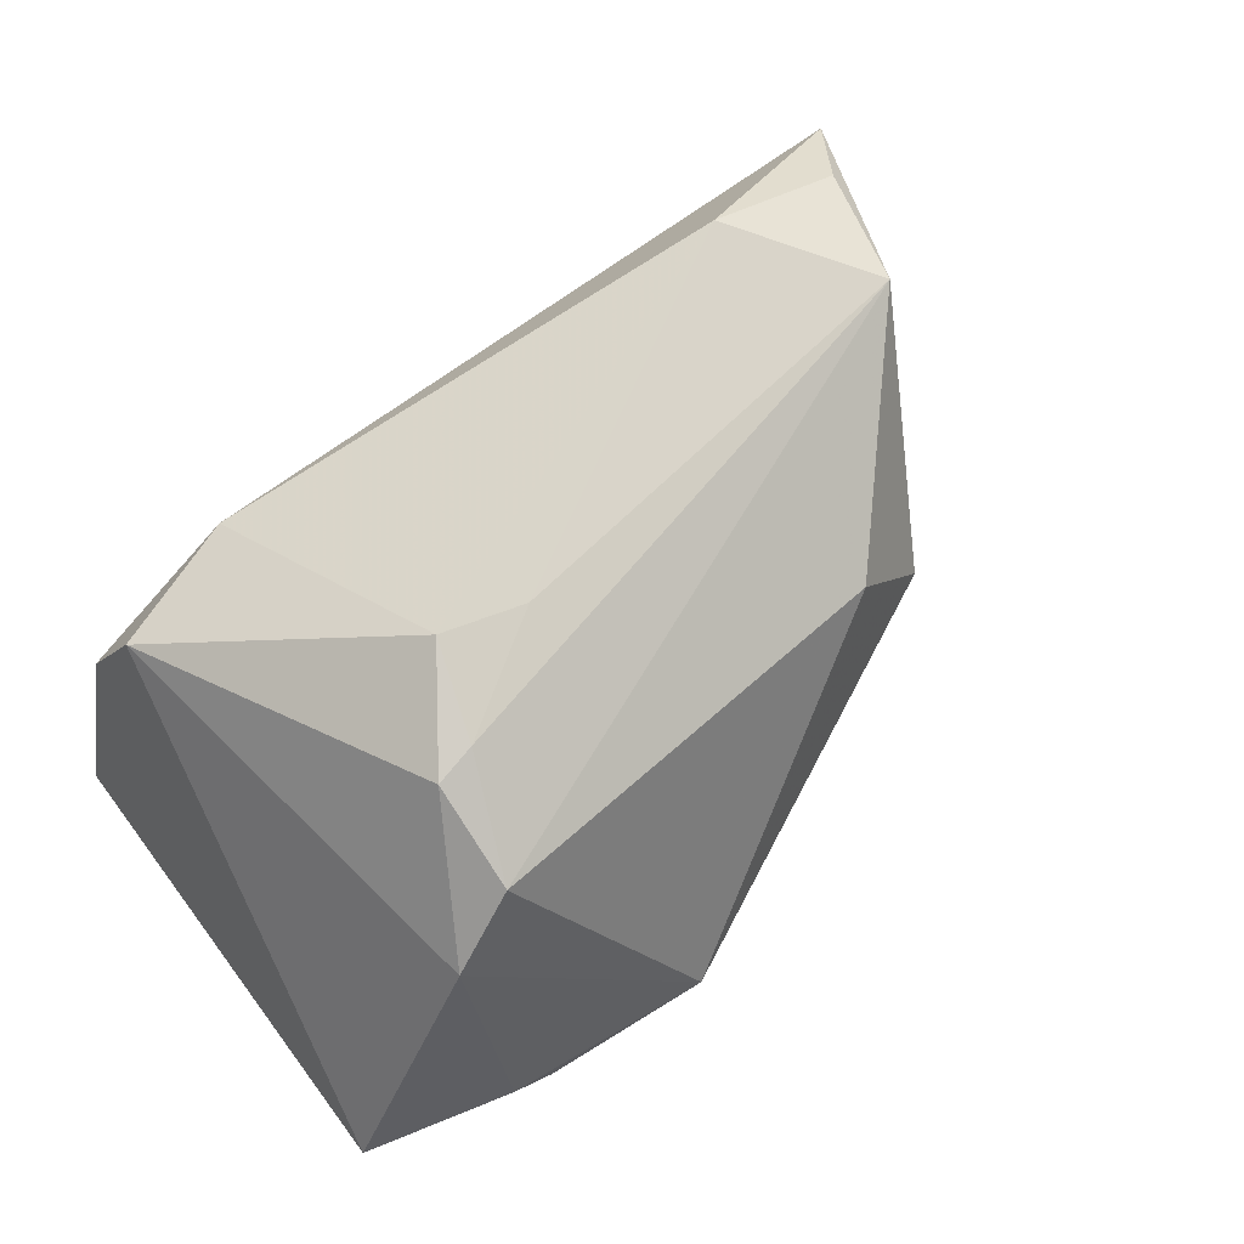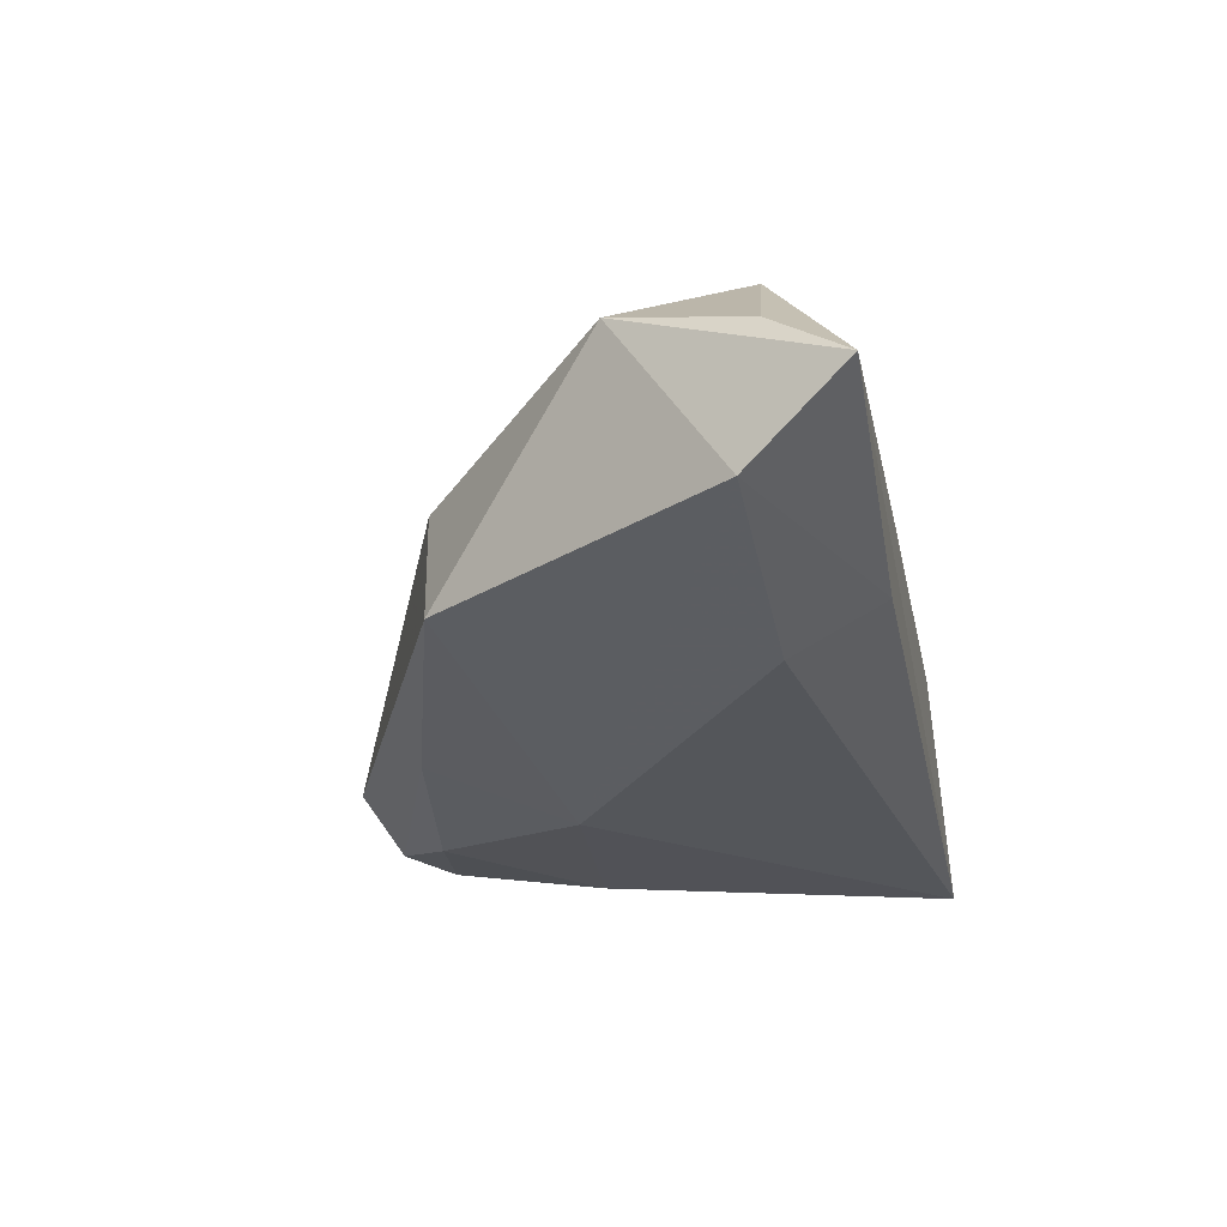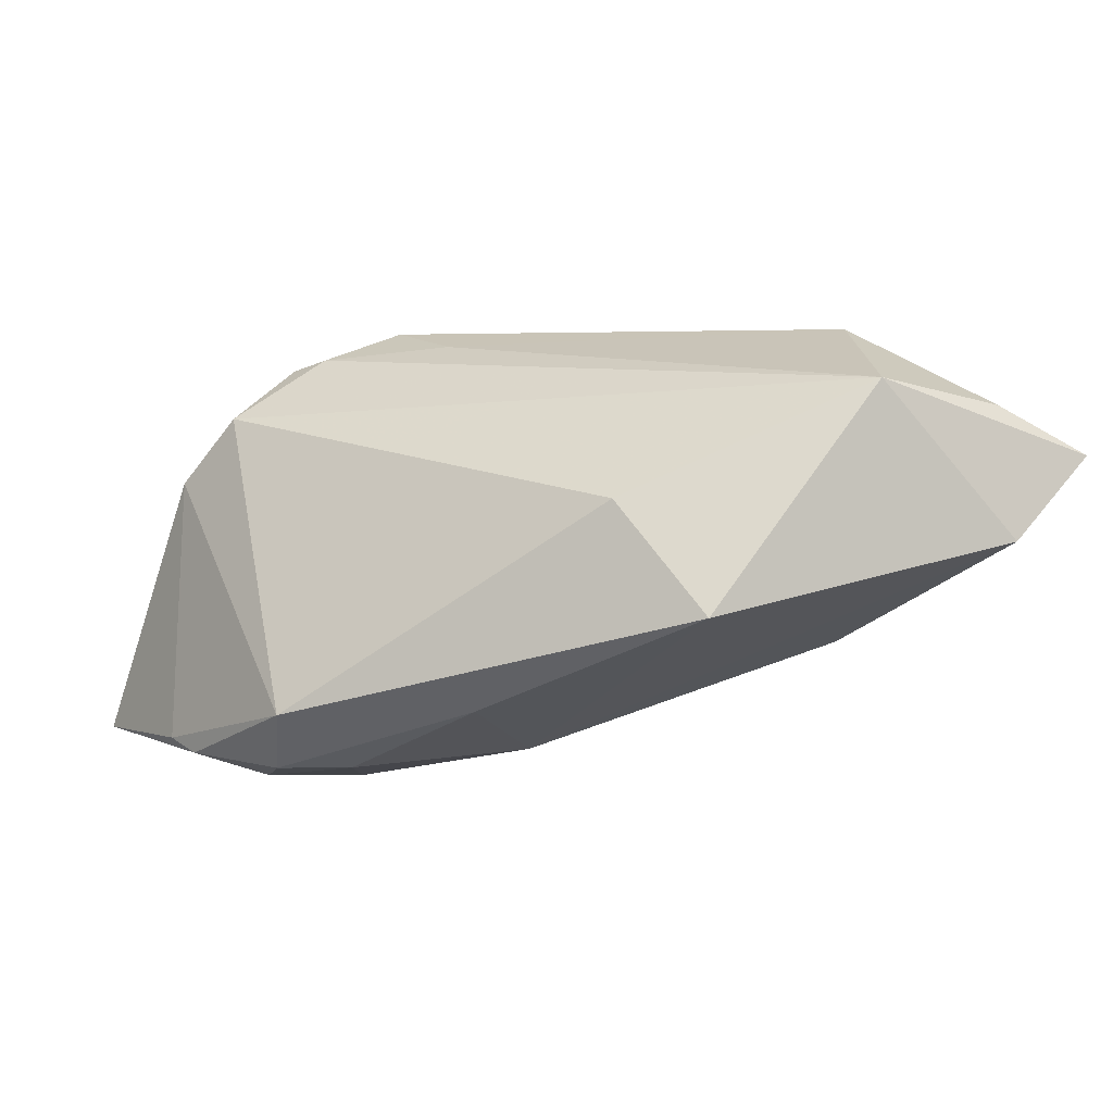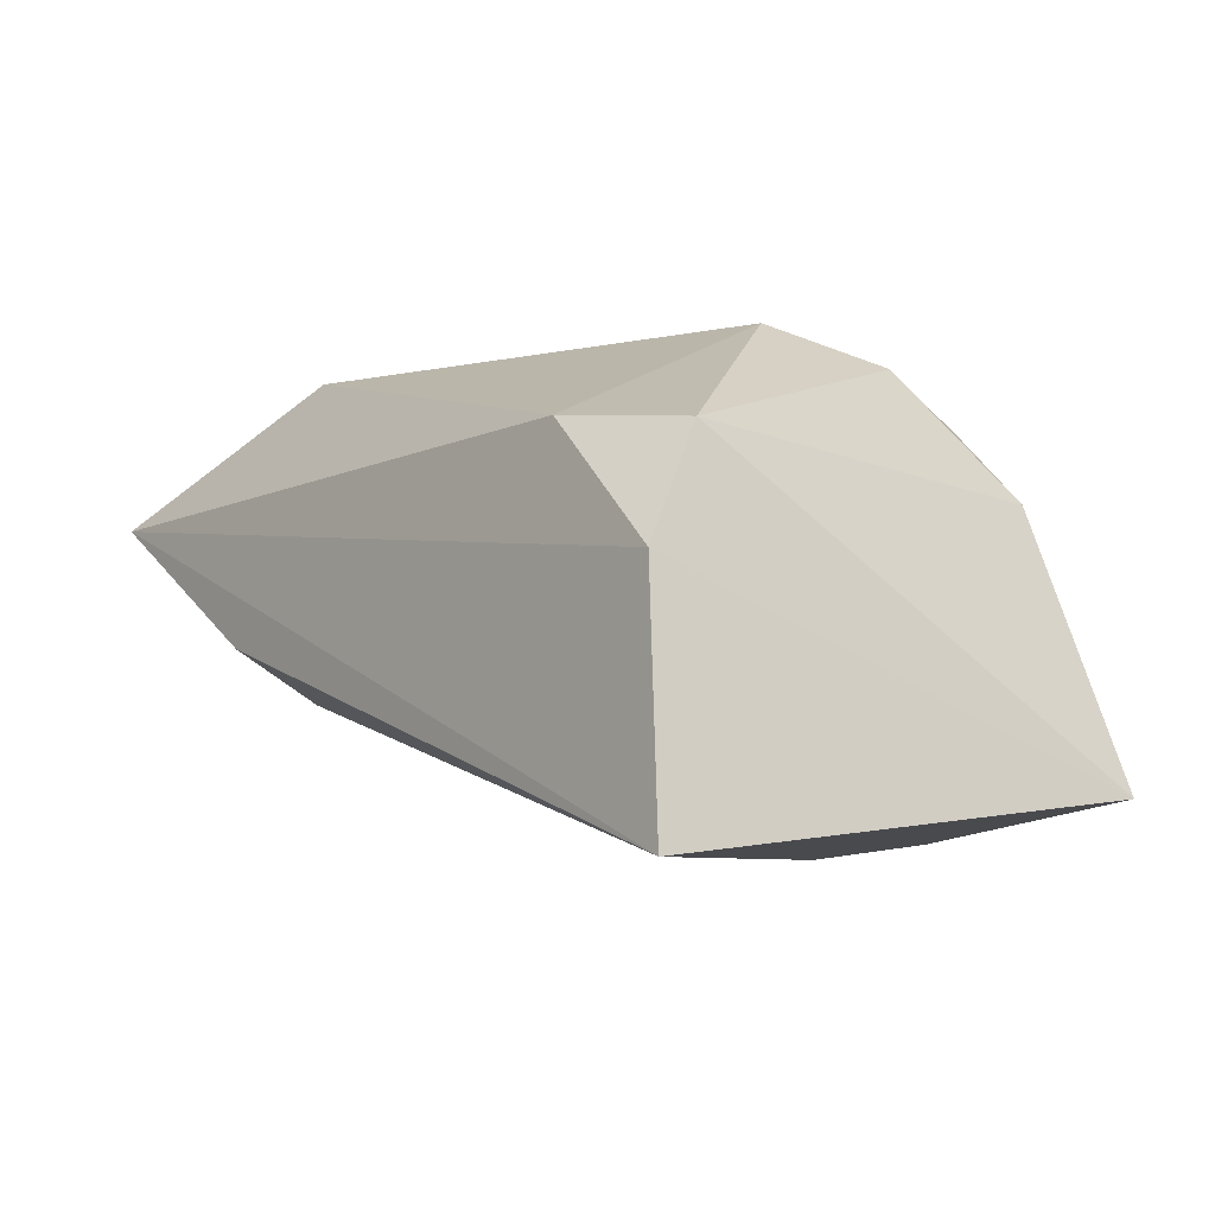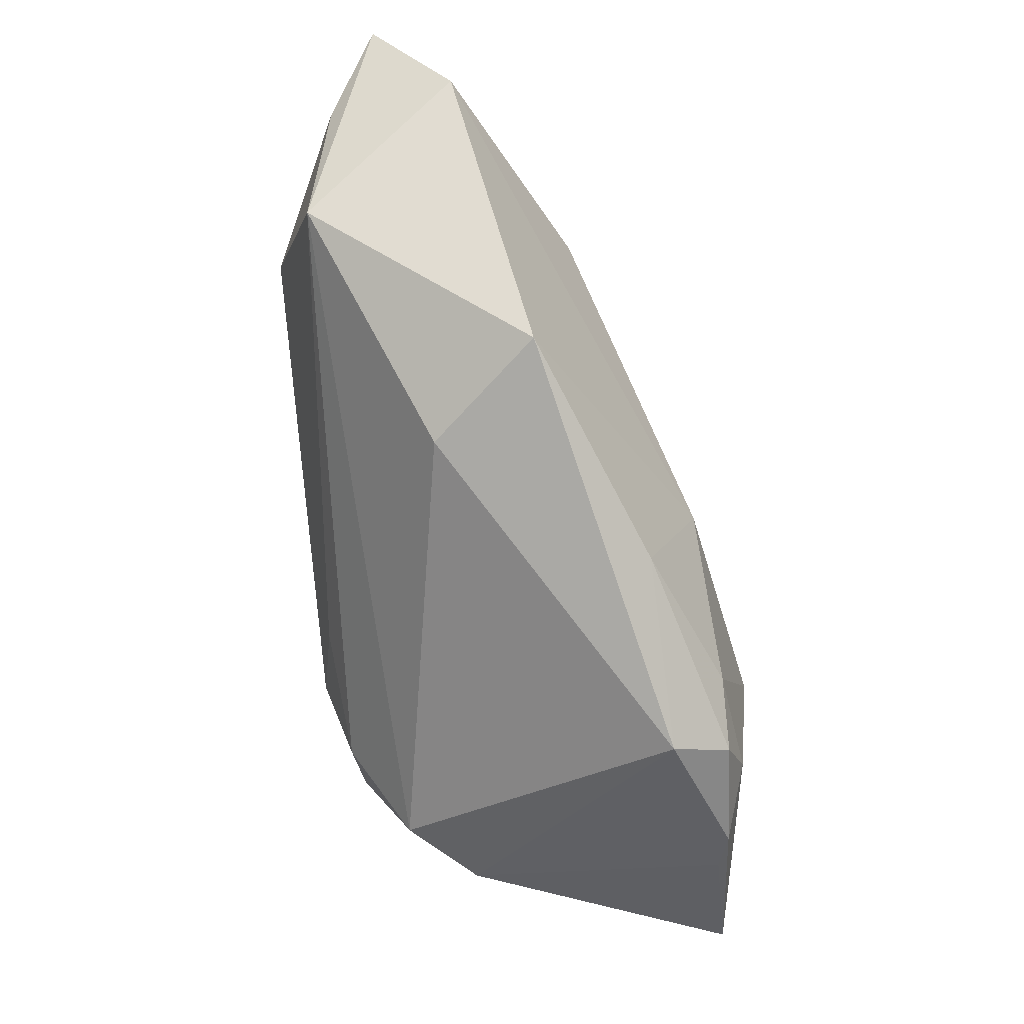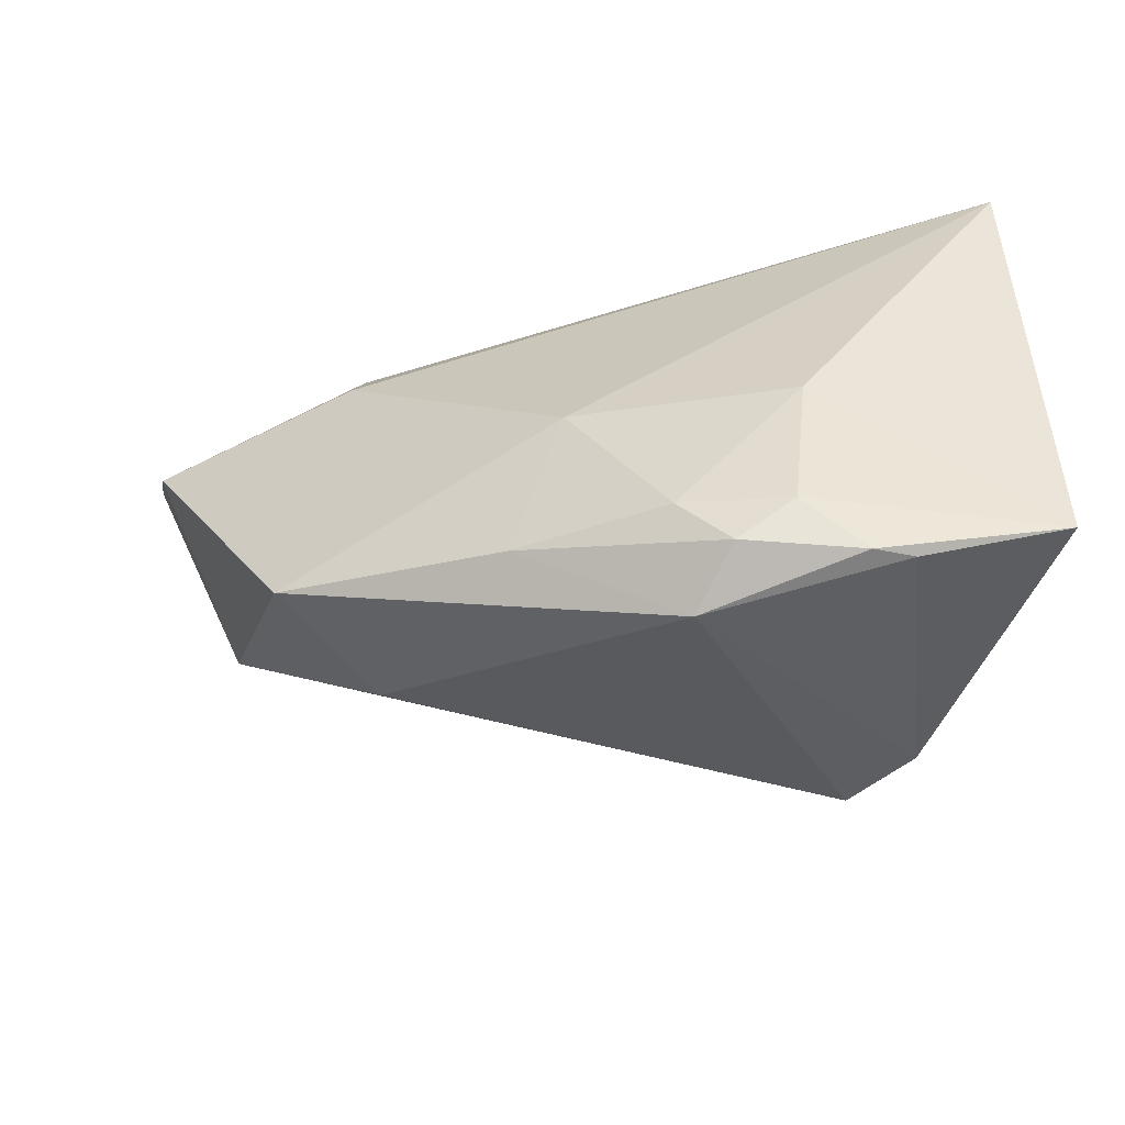
<metadata>
{"format":"obj","ext":"obj","renderer":"f3d","projection":"perspective","resolution":1024,"background":"white","views":[{"elev":61.7,"azim":-36.9,"up":"+Z"},{"elev":-10.9,"azim":101.8,"up":"+Z"},{"elev":1.0,"azim":40.6,"up":"+Z"},{"elev":-6.4,"azim":-125.9,"up":"+Z"},{"elev":-55.9,"azim":96.4,"up":"+Y"},{"elev":-52.5,"azim":-178.1,"up":"+Y"}]}
</metadata>
<code>
v -0.01474 -0.02822 -0.0246
v -0.02174 -0.03366 -0.02202
v 0.0553 0.0184 0.01834
v -0.03765 0.02529 3.46e-06
v -0.01717 -0.01677 0.02483
v -0.02085 0.02364 0.01432
v 0.03398 0.02761 -0.003382
v -0.03555 0.01836 0.0125
v -0.04205 0.02761 -0.0263
v -0.02162 -0.01767 0.02365
v 0.01446 -0.02418 -0.01574
v -0.004489 -0.008416 0.02633
v 0.02996 -0.01924 0.007734
v -0.002543 -0.02649 -0.02296
v -0.004172 -0.03656 -0.01637
v 0.05873 0.01668 0.003012
v -0.04271 -0.02912 -0.02054
v 0.04074 -0.01638 -0.004909
v -0.008349 -0.0327 -0.0229
v 0.008547 -0.008322 -0.0215
v 0.06158 0.02761 0.01275
v 0.0499 0.002715 0.02096
v -0.02629 -0.03326 -0.02056
v -0.01403 -0.006952 0.02844
v -0.0214 -0.02776 0.01745
v 0.03436 0.01731 -0.00904
v -0.01671 -0.01092 -0.0263
v 0.03651 0.01583 0.02775
v -0.02848 -0.0294 0.009786
f 17 8 4
f 4 9 17
f 21 9 4
f 29 8 17
f 17 9 27
f 9 20 27
f 26 20 9
f 21 4 6
f 6 4 8
f 6 28 21
f 24 6 8
f 28 6 24
f 7 9 21
f 7 26 9
f 20 26 16
f 16 18 20
f 16 7 21
f 26 7 16
f 25 29 15
f 10 24 8
f 8 29 10
f 10 29 25
f 28 24 12
f 21 28 3
f 18 16 22
f 28 12 22
f 22 3 28
f 22 16 21
f 21 3 22
f 23 29 17
f 23 15 29
f 14 27 20
f 5 10 25
f 25 22 5
f 5 22 12
f 24 10 5
f 5 12 24
f 13 22 25
f 18 22 13
f 25 15 13
f 13 15 18
f 11 19 14
f 20 18 11
f 11 14 20
f 18 15 11
f 15 19 11
f 15 23 2
f 2 19 15
f 2 23 17
f 17 27 1
f 1 2 17
f 19 2 1
f 27 14 1
f 14 19 1

</code>
